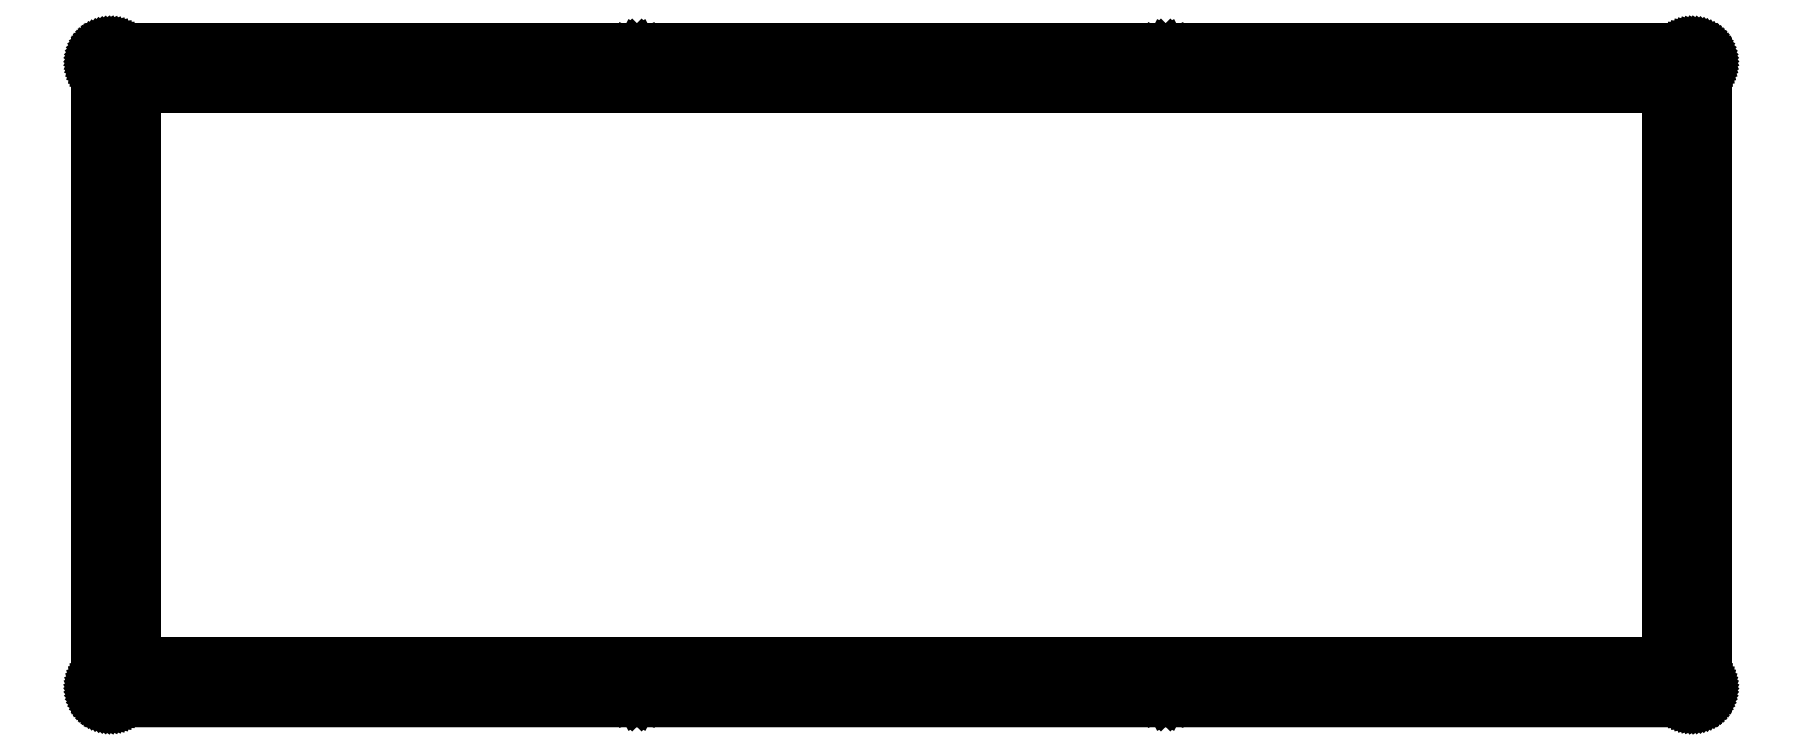
<metadata>
{"format":"dxf","ext":"dxf","renderer":"ezdxf+matplotlib","layout":"modelspace","background":"white","min_lineweight":24,"dpi":150}
</metadata>
<code>
0
SECTION
2
ENTITIES
0
LINE
8
0
10
317.9
20
130.4
30
0
11
318.1
21
130.4
31
0
0
LINE
8
0
10
318.1
20
130.4
30
0
11
318.4
21
130.4
31
0
0
LINE
8
0
10
318.4
20
130.4
30
0
11
318.6
21
130.3
31
0
0
LINE
8
0
10
318.6
20
130.3
30
0
11
318.8
21
130.3
31
0
0
LINE
8
0
10
318.8
20
130.3
30
0
11
319.1
21
130.2
31
0
0
LINE
8
0
10
319.1
20
130.2
30
0
11
319.3
21
130.1
31
0
0
LINE
8
0
10
319.3
20
130.1
30
0
11
319.5
21
130
31
0
0
LINE
8
0
10
319.5
20
130
30
0
11
319.7
21
129.9
31
0
0
LINE
8
0
10
319.7
20
129.9
30
0
11
319.9
21
129.7
31
0
0
LINE
8
0
10
319.9
20
129.7
30
0
11
320
21
129.6
31
0
0
LINE
8
0
10
320
20
129.6
30
0
11
320.2
21
129.4
31
0
0
LINE
8
0
10
320.2
20
129.4
30
0
11
320.3
21
129.2
31
0
0
LINE
8
0
10
320.3
20
129.2
30
0
11
320.5
21
129
31
0
0
LINE
8
0
10
320.5
20
129
30
0
11
320.6
21
128.8
31
0
0
LINE
8
0
10
320.6
20
128.8
30
0
11
320.7
21
128.6
31
0
0
LINE
8
0
10
320.7
20
128.6
30
0
11
320.8
21
128.4
31
0
0
LINE
8
0
10
320.8
20
128.4
30
0
11
320.8
21
128.1
31
0
0
LINE
8
0
10
320.8
20
128.1
30
0
11
320.9
21
127.9
31
0
0
LINE
8
0
10
320.9
20
127.9
30
0
11
320.9
21
127.7
31
0
0
LINE
8
0
10
320.9
20
127.7
30
0
11
320.9
21
127.4
31
0
0
LINE
8
0
10
320.9
20
127.4
30
0
11
320.9
21
3.123
31
0
0
LINE
8
0
10
320.9
20
3.123
30
0
11
320.9
21
2.886
31
0
0
LINE
8
0
10
320.9
20
2.886
30
0
11
320.9
21
2.653
31
0
0
LINE
8
0
10
320.9
20
2.653
30
0
11
320.8
21
2.421
31
0
0
LINE
8
0
10
320.8
20
2.421
30
0
11
320.8
21
2.194
31
0
0
LINE
8
0
10
320.8
20
2.194
30
0
11
320.7
21
1.973
31
0
0
LINE
8
0
10
320.7
20
1.973
30
0
11
320.6
21
1.76
31
0
0
LINE
8
0
10
320.6
20
1.76
30
0
11
320.5
21
1.554
31
0
0
LINE
8
0
10
320.5
20
1.554
30
0
11
320.3
21
1.359
31
0
0
LINE
8
0
10
320.3
20
1.359
30
0
11
320.2
21
1.173
31
0
0
LINE
8
0
10
320.2
20
1.173
30
0
11
320
21
1
31
0
0
LINE
8
0
10
320
20
1
30
0
11
319.9
21
0.8406
31
0
0
LINE
8
0
10
319.9
20
0.8406
30
0
11
319.7
21
0.6945
31
0
0
LINE
8
0
10
319.7
20
0.6945
30
0
11
319.5
21
0.5636
31
0
0
LINE
8
0
10
319.5
20
0.5636
30
0
11
319.3
21
0.4479
31
0
0
LINE
8
0
10
319.3
20
0.4479
30
0
11
319.1
21
0.35
31
0
0
LINE
8
0
10
319.1
20
0.35
30
0
11
318.8
21
0.2687
31
0
0
LINE
8
0
10
318.8
20
0.2687
30
0
11
318.6
21
0.2039
31
0
0
LINE
8
0
10
318.6
20
0.2039
30
0
11
318.4
21
0.1585
31
0
0
LINE
8
0
10
318.4
20
0.1585
30
0
11
318.1
21
0.1309
31
0
0
LINE
8
0
10
318.1
20
0.1309
30
0
11
317.9
21
0.1213
31
0
0
LINE
8
0
10
317.9
20
0.1213
30
0
11
3.095
21
0.1226
31
0
0
LINE
8
0
10
3.095
20
0.1226
30
0
11
2.859
21
0.1309
31
0
0
LINE
8
0
10
2.859
20
0.1309
30
0
11
2.625
21
0.1585
31
0
0
LINE
8
0
10
2.625
20
0.1585
30
0
11
2.395
21
0.2039
31
0
0
LINE
8
0
10
2.395
20
0.2039
30
0
11
2.168
21
0.2687
31
0
0
LINE
8
0
10
2.168
20
0.2687
30
0
11
1.947
21
0.35
31
0
0
LINE
8
0
10
1.947
20
0.35
30
0
11
1.734
21
0.4479
31
0
0
LINE
8
0
10
1.734
20
0.4479
30
0
11
1.527
21
0.5636
31
0
0
LINE
8
0
10
1.527
20
0.5636
30
0
11
1.331
21
0.6945
31
0
0
LINE
8
0
10
1.331
20
0.6945
30
0
11
1.147
21
0.8406
31
0
0
LINE
8
0
10
1.147
20
0.8406
30
0
11
0.9729
21
1
31
0
0
LINE
8
0
10
0.9729
20
1
30
0
11
0.813
21
1.173
31
0
0
LINE
8
0
10
0.813
20
1.173
30
0
11
0.667
21
1.359
31
0
0
LINE
8
0
10
0.667
20
1.359
30
0
11
0.5374
21
1.554
31
0
0
LINE
8
0
10
0.5374
20
1.554
30
0
11
0.4217
21
1.76
31
0
0
LINE
8
0
10
0.4217
20
1.76
30
0
11
0.3238
21
1.973
31
0
0
LINE
8
0
10
0.3238
20
1.973
30
0
11
0.2412
21
2.194
31
0
0
LINE
8
0
10
0.2412
20
2.194
30
0
11
0.1778
21
2.421
31
0
0
LINE
8
0
10
0.1778
20
2.421
30
0
11
0.1309
21
2.653
31
0
0
LINE
8
0
10
0.1309
20
2.653
30
0
11
0.1047
21
2.886
31
0
0
LINE
8
0
10
0.1047
20
2.886
30
0
11
0.09508
21
3.123
31
0
0
LINE
8
0
10
0.09508
20
3.123
30
0
11
0.09508
21
127.4
31
0
0
LINE
8
0
10
0.09508
20
127.4
30
0
11
0.1047
21
127.7
31
0
0
LINE
8
0
10
0.1047
20
127.7
30
0
11
0.1309
21
127.9
31
0
0
LINE
8
0
10
0.1309
20
127.9
30
0
11
0.1778
21
128.1
31
0
0
LINE
8
0
10
0.1778
20
128.1
30
0
11
0.2412
21
128.4
31
0
0
LINE
8
0
10
0.2412
20
128.4
30
0
11
0.3238
21
128.6
31
0
0
LINE
8
0
10
0.3238
20
128.6
30
0
11
0.4217
21
128.8
31
0
0
LINE
8
0
10
0.4217
20
128.8
30
0
11
0.5374
21
129
31
0
0
LINE
8
0
10
0.5374
20
129
30
0
11
0.667
21
129.2
31
0
0
LINE
8
0
10
0.667
20
129.2
30
0
11
0.813
21
129.4
31
0
0
LINE
8
0
10
0.813
20
129.4
30
0
11
0.9729
21
129.6
31
0
0
LINE
8
0
10
0.9729
20
129.6
30
0
11
1.147
21
129.7
31
0
0
LINE
8
0
10
1.147
20
129.7
30
0
11
1.331
21
129.9
31
0
0
LINE
8
0
10
1.331
20
129.9
30
0
11
1.527
21
130
31
0
0
LINE
8
0
10
1.527
20
130
30
0
11
1.734
21
130.1
31
0
0
LINE
8
0
10
1.734
20
130.1
30
0
11
1.947
21
130.2
31
0
0
LINE
8
0
10
1.947
20
130.2
30
0
11
2.168
21
130.3
31
0
0
LINE
8
0
10
2.168
20
130.3
30
0
11
2.395
21
130.3
31
0
0
LINE
8
0
10
2.395
20
130.3
30
0
11
2.625
21
130.4
31
0
0
LINE
8
0
10
2.625
20
130.4
30
0
11
2.859
21
130.4
31
0
0
LINE
8
0
10
2.859
20
130.4
30
0
11
3.095
21
130.4
31
0
0
LINE
8
0
10
3.095
20
130.4
30
0
11
317.9
21
130.4
31
0
0
LINE
8
0
10
2.107
20
4.144
30
0
11
1.662
21
3.918
31
0
0
LINE
8
0
10
1.662
20
3.918
30
0
11
1.309
21
3.564
31
0
0
LINE
8
0
10
1.309
20
3.564
30
0
11
1.083
21
3.12
31
0
0
LINE
8
0
10
1.083
20
3.12
30
0
11
1.005
21
2.627
31
0
0
LINE
8
0
10
1.005
20
2.627
30
0
11
1.083
21
2.135
31
0
0
LINE
8
0
10
1.083
20
2.135
30
0
11
1.309
21
1.689
31
0
0
LINE
8
0
10
1.309
20
1.689
30
0
11
1.662
21
1.337
31
0
0
LINE
8
0
10
1.662
20
1.337
30
0
11
2.107
21
1.111
31
0
0
LINE
8
0
10
2.107
20
1.111
30
0
11
2.599
21
1.031
31
0
0
LINE
8
0
10
2.599
20
1.031
30
0
11
3.092
21
1.111
31
0
0
LINE
8
0
10
3.092
20
1.111
30
0
11
3.537
21
1.337
31
0
0
LINE
8
0
10
3.537
20
1.337
30
0
11
3.89
21
1.689
31
0
0
LINE
8
0
10
3.89
20
1.689
30
0
11
4.116
21
2.135
31
0
0
LINE
8
0
10
4.116
20
2.135
30
0
11
4.195
21
2.627
31
0
0
LINE
8
0
10
4.195
20
2.627
30
0
11
4.116
21
3.12
31
0
0
LINE
8
0
10
4.116
20
3.12
30
0
11
3.89
21
3.564
31
0
0
LINE
8
0
10
3.89
20
3.564
30
0
11
3.537
21
3.918
31
0
0
LINE
8
0
10
3.537
20
3.918
30
0
11
3.092
21
4.144
31
0
0
LINE
8
0
10
3.092
20
4.144
30
0
11
2.599
21
4.222
31
0
0
LINE
8
0
10
2.599
20
4.222
30
0
11
2.107
21
4.144
31
0
0
LINE
8
0
10
107.4
20
4.144
30
0
11
106.9
21
3.918
31
0
0
LINE
8
0
10
106.9
20
3.918
30
0
11
106.6
21
3.564
31
0
0
LINE
8
0
10
106.6
20
3.564
30
0
11
106.3
21
3.12
31
0
0
LINE
8
0
10
106.3
20
3.12
30
0
11
106.3
21
2.627
31
0
0
LINE
8
0
10
106.3
20
2.627
30
0
11
106.3
21
2.135
31
0
0
LINE
8
0
10
106.3
20
2.135
30
0
11
106.6
21
1.689
31
0
0
LINE
8
0
10
106.6
20
1.689
30
0
11
106.9
21
1.337
31
0
0
LINE
8
0
10
106.9
20
1.337
30
0
11
107.4
21
1.111
31
0
0
LINE
8
0
10
107.4
20
1.111
30
0
11
107.9
21
1.031
31
0
0
LINE
8
0
10
107.9
20
1.031
30
0
11
108.4
21
1.111
31
0
0
LINE
8
0
10
108.4
20
1.111
30
0
11
108.8
21
1.337
31
0
0
LINE
8
0
10
108.8
20
1.337
30
0
11
109.2
21
1.689
31
0
0
LINE
8
0
10
109.2
20
1.689
30
0
11
109.4
21
2.135
31
0
0
LINE
8
0
10
109.4
20
2.135
30
0
11
109.5
21
2.627
31
0
0
LINE
8
0
10
109.5
20
2.627
30
0
11
109.4
21
3.12
31
0
0
LINE
8
0
10
109.4
20
3.12
30
0
11
109.2
21
3.564
31
0
0
LINE
8
0
10
109.2
20
3.564
30
0
11
108.8
21
3.918
31
0
0
LINE
8
0
10
108.8
20
3.918
30
0
11
108.4
21
4.144
31
0
0
LINE
8
0
10
108.4
20
4.144
30
0
11
107.9
21
4.222
31
0
0
LINE
8
0
10
107.9
20
4.222
30
0
11
107.4
21
4.144
31
0
0
LINE
8
0
10
212.6
20
4.144
30
0
11
212.2
21
3.918
31
0
0
LINE
8
0
10
212.2
20
3.918
30
0
11
211.8
21
3.564
31
0
0
LINE
8
0
10
211.8
20
3.564
30
0
11
211.6
21
3.12
31
0
0
LINE
8
0
10
211.6
20
3.12
30
0
11
211.5
21
2.627
31
0
0
LINE
8
0
10
211.5
20
2.627
30
0
11
211.6
21
2.135
31
0
0
LINE
8
0
10
211.6
20
2.135
30
0
11
211.8
21
1.689
31
0
0
LINE
8
0
10
211.8
20
1.689
30
0
11
212.2
21
1.337
31
0
0
LINE
8
0
10
212.2
20
1.337
30
0
11
212.6
21
1.111
31
0
0
LINE
8
0
10
212.6
20
1.111
30
0
11
213.1
21
1.031
31
0
0
LINE
8
0
10
213.1
20
1.031
30
0
11
213.6
21
1.111
31
0
0
LINE
8
0
10
213.6
20
1.111
30
0
11
214.1
21
1.337
31
0
0
LINE
8
0
10
214.1
20
1.337
30
0
11
214.4
21
1.689
31
0
0
LINE
8
0
10
214.4
20
1.689
30
0
11
214.7
21
2.135
31
0
0
LINE
8
0
10
214.7
20
2.135
30
0
11
214.7
21
2.627
31
0
0
LINE
8
0
10
214.7
20
2.627
30
0
11
214.7
21
3.12
31
0
0
LINE
8
0
10
214.7
20
3.12
30
0
11
214.4
21
3.564
31
0
0
LINE
8
0
10
214.4
20
3.564
30
0
11
214.1
21
3.918
31
0
0
LINE
8
0
10
214.1
20
3.918
30
0
11
213.6
21
4.144
31
0
0
LINE
8
0
10
213.6
20
4.144
30
0
11
213.1
21
4.222
31
0
0
LINE
8
0
10
213.1
20
4.222
30
0
11
212.6
21
4.144
31
0
0
LINE
8
0
10
317.9
20
4.144
30
0
11
317.5
21
3.918
31
0
0
LINE
8
0
10
317.5
20
3.918
30
0
11
317.1
21
3.564
31
0
0
LINE
8
0
10
317.1
20
3.564
30
0
11
316.9
21
3.12
31
0
0
LINE
8
0
10
316.9
20
3.12
30
0
11
316.8
21
2.627
31
0
0
LINE
8
0
10
316.8
20
2.627
30
0
11
316.9
21
2.135
31
0
0
LINE
8
0
10
316.9
20
2.135
30
0
11
317.1
21
1.689
31
0
0
LINE
8
0
10
317.1
20
1.689
30
0
11
317.5
21
1.337
31
0
0
LINE
8
0
10
317.5
20
1.337
30
0
11
317.9
21
1.111
31
0
0
LINE
8
0
10
317.9
20
1.111
30
0
11
318.4
21
1.031
31
0
0
LINE
8
0
10
318.4
20
1.031
30
0
11
318.9
21
1.111
31
0
0
LINE
8
0
10
318.9
20
1.111
30
0
11
319.3
21
1.337
31
0
0
LINE
8
0
10
319.3
20
1.337
30
0
11
319.7
21
1.689
31
0
0
LINE
8
0
10
319.7
20
1.689
30
0
11
319.9
21
2.135
31
0
0
LINE
8
0
10
319.9
20
2.135
30
0
11
320
21
2.627
31
0
0
LINE
8
0
10
320
20
2.627
30
0
11
319.9
21
3.12
31
0
0
LINE
8
0
10
319.9
20
3.12
30
0
11
319.7
21
3.564
31
0
0
LINE
8
0
10
319.7
20
3.564
30
0
11
319.3
21
3.918
31
0
0
LINE
8
0
10
319.3
20
3.918
30
0
11
318.9
21
4.144
31
0
0
LINE
8
0
10
318.9
20
4.144
30
0
11
318.4
21
4.222
31
0
0
LINE
8
0
10
318.4
20
4.222
30
0
11
317.9
21
4.144
31
0
0
LINE
8
0
10
8.1
20
122.4
30
0
11
8.1
21
65.28
31
0
0
LINE
8
0
10
8.1
20
65.28
30
0
11
8.099
21
65.28
31
0
0
LINE
8
0
10
8.099
20
65.28
30
0
11
8.099
21
27.18
31
0
0
LINE
8
0
10
8.099
20
27.18
30
0
11
8.1
21
27.18
31
0
0
LINE
8
0
10
8.1
20
27.18
30
0
11
8.1
21
8.128
31
0
0
LINE
8
0
10
8.1
20
8.128
30
0
11
312.9
21
8.128
31
0
0
LINE
8
0
10
312.9
20
8.128
30
0
11
312.9
21
122.4
31
0
0
LINE
8
0
10
312.9
20
122.4
30
0
11
8.1
21
122.4
31
0
0
LINE
8
0
10
317.9
20
129.4
30
0
11
317.5
21
129.2
31
0
0
LINE
8
0
10
317.5
20
129.2
30
0
11
317.1
21
128.9
31
0
0
LINE
8
0
10
317.1
20
128.9
30
0
11
316.9
21
128.4
31
0
0
LINE
8
0
10
316.9
20
128.4
30
0
11
316.8
21
127.9
31
0
0
LINE
8
0
10
316.8
20
127.9
30
0
11
316.9
21
127.4
31
0
0
LINE
8
0
10
316.9
20
127.4
30
0
11
317.1
21
127
31
0
0
LINE
8
0
10
317.1
20
127
30
0
11
317.5
21
126.6
31
0
0
LINE
8
0
10
317.5
20
126.6
30
0
11
317.9
21
126.4
31
0
0
LINE
8
0
10
317.9
20
126.4
30
0
11
318.4
21
126.3
31
0
0
LINE
8
0
10
318.4
20
126.3
30
0
11
318.9
21
126.4
31
0
0
LINE
8
0
10
318.9
20
126.4
30
0
11
319.3
21
126.6
31
0
0
LINE
8
0
10
319.3
20
126.6
30
0
11
319.7
21
127
31
0
0
LINE
8
0
10
319.7
20
127
30
0
11
319.9
21
127.4
31
0
0
LINE
8
0
10
319.9
20
127.4
30
0
11
320
21
127.9
31
0
0
LINE
8
0
10
320
20
127.9
30
0
11
319.9
21
128.4
31
0
0
LINE
8
0
10
319.9
20
128.4
30
0
11
319.7
21
128.9
31
0
0
LINE
8
0
10
319.7
20
128.9
30
0
11
319.3
21
129.2
31
0
0
LINE
8
0
10
319.3
20
129.2
30
0
11
318.9
21
129.4
31
0
0
LINE
8
0
10
318.9
20
129.4
30
0
11
318.4
21
129.5
31
0
0
LINE
8
0
10
318.4
20
129.5
30
0
11
317.9
21
129.4
31
0
0
LINE
8
0
10
212.6
20
129.4
30
0
11
212.2
21
129.2
31
0
0
LINE
8
0
10
212.2
20
129.2
30
0
11
211.8
21
128.9
31
0
0
LINE
8
0
10
211.8
20
128.9
30
0
11
211.6
21
128.4
31
0
0
LINE
8
0
10
211.6
20
128.4
30
0
11
211.5
21
127.9
31
0
0
LINE
8
0
10
211.5
20
127.9
30
0
11
211.6
21
127.4
31
0
0
LINE
8
0
10
211.6
20
127.4
30
0
11
211.8
21
127
31
0
0
LINE
8
0
10
211.8
20
127
30
0
11
212.2
21
126.6
31
0
0
LINE
8
0
10
212.2
20
126.6
30
0
11
212.6
21
126.4
31
0
0
LINE
8
0
10
212.6
20
126.4
30
0
11
213.1
21
126.3
31
0
0
LINE
8
0
10
213.1
20
126.3
30
0
11
213.6
21
126.4
31
0
0
LINE
8
0
10
213.6
20
126.4
30
0
11
214.1
21
126.6
31
0
0
LINE
8
0
10
214.1
20
126.6
30
0
11
214.4
21
127
31
0
0
LINE
8
0
10
214.4
20
127
30
0
11
214.7
21
127.4
31
0
0
LINE
8
0
10
214.7
20
127.4
30
0
11
214.7
21
127.9
31
0
0
LINE
8
0
10
214.7
20
127.9
30
0
11
214.7
21
128.4
31
0
0
LINE
8
0
10
214.7
20
128.4
30
0
11
214.4
21
128.9
31
0
0
LINE
8
0
10
214.4
20
128.9
30
0
11
214.1
21
129.2
31
0
0
LINE
8
0
10
214.1
20
129.2
30
0
11
213.6
21
129.4
31
0
0
LINE
8
0
10
213.6
20
129.4
30
0
11
213.1
21
129.5
31
0
0
LINE
8
0
10
213.1
20
129.5
30
0
11
212.6
21
129.4
31
0
0
LINE
8
0
10
107.4
20
129.4
30
0
11
106.9
21
129.2
31
0
0
LINE
8
0
10
106.9
20
129.2
30
0
11
106.6
21
128.9
31
0
0
LINE
8
0
10
106.6
20
128.9
30
0
11
106.3
21
128.4
31
0
0
LINE
8
0
10
106.3
20
128.4
30
0
11
106.3
21
127.9
31
0
0
LINE
8
0
10
106.3
20
127.9
30
0
11
106.3
21
127.4
31
0
0
LINE
8
0
10
106.3
20
127.4
30
0
11
106.6
21
127
31
0
0
LINE
8
0
10
106.6
20
127
30
0
11
106.9
21
126.6
31
0
0
LINE
8
0
10
106.9
20
126.6
30
0
11
107.4
21
126.4
31
0
0
LINE
8
0
10
107.4
20
126.4
30
0
11
107.9
21
126.3
31
0
0
LINE
8
0
10
107.9
20
126.3
30
0
11
108.4
21
126.4
31
0
0
LINE
8
0
10
108.4
20
126.4
30
0
11
108.8
21
126.6
31
0
0
LINE
8
0
10
108.8
20
126.6
30
0
11
109.2
21
127
31
0
0
LINE
8
0
10
109.2
20
127
30
0
11
109.4
21
127.4
31
0
0
LINE
8
0
10
109.4
20
127.4
30
0
11
109.5
21
127.9
31
0
0
LINE
8
0
10
109.5
20
127.9
30
0
11
109.4
21
128.4
31
0
0
LINE
8
0
10
109.4
20
128.4
30
0
11
109.2
21
128.9
31
0
0
LINE
8
0
10
109.2
20
128.9
30
0
11
108.8
21
129.2
31
0
0
LINE
8
0
10
108.8
20
129.2
30
0
11
108.4
21
129.4
31
0
0
LINE
8
0
10
108.4
20
129.4
30
0
11
107.9
21
129.5
31
0
0
LINE
8
0
10
107.9
20
129.5
30
0
11
107.4
21
129.4
31
0
0
LINE
8
0
10
2.107
20
129.4
30
0
11
1.662
21
129.2
31
0
0
LINE
8
0
10
1.662
20
129.2
30
0
11
1.309
21
128.9
31
0
0
LINE
8
0
10
1.309
20
128.9
30
0
11
1.083
21
128.4
31
0
0
LINE
8
0
10
1.083
20
128.4
30
0
11
1.005
21
127.9
31
0
0
LINE
8
0
10
1.005
20
127.9
30
0
11
1.083
21
127.4
31
0
0
LINE
8
0
10
1.083
20
127.4
30
0
11
1.309
21
127
31
0
0
LINE
8
0
10
1.309
20
127
30
0
11
1.662
21
126.6
31
0
0
LINE
8
0
10
1.662
20
126.6
30
0
11
2.107
21
126.4
31
0
0
LINE
8
0
10
2.107
20
126.4
30
0
11
2.599
21
126.3
31
0
0
LINE
8
0
10
2.599
20
126.3
30
0
11
3.092
21
126.4
31
0
0
LINE
8
0
10
3.092
20
126.4
30
0
11
3.537
21
126.6
31
0
0
LINE
8
0
10
3.537
20
126.6
30
0
11
3.89
21
127
31
0
0
LINE
8
0
10
3.89
20
127
30
0
11
4.116
21
127.4
31
0
0
LINE
8
0
10
4.116
20
127.4
30
0
11
4.195
21
127.9
31
0
0
LINE
8
0
10
4.195
20
127.9
30
0
11
4.116
21
128.4
31
0
0
LINE
8
0
10
4.116
20
128.4
30
0
11
3.89
21
128.9
31
0
0
LINE
8
0
10
3.89
20
128.9
30
0
11
3.537
21
129.2
31
0
0
LINE
8
0
10
3.537
20
129.2
30
0
11
3.092
21
129.4
31
0
0
LINE
8
0
10
3.092
20
129.4
30
0
11
2.599
21
129.5
31
0
0
LINE
8
0
10
2.599
20
129.5
30
0
11
2.107
21
129.4
31
0
0
ENDSEC
0
EOF

</code>
